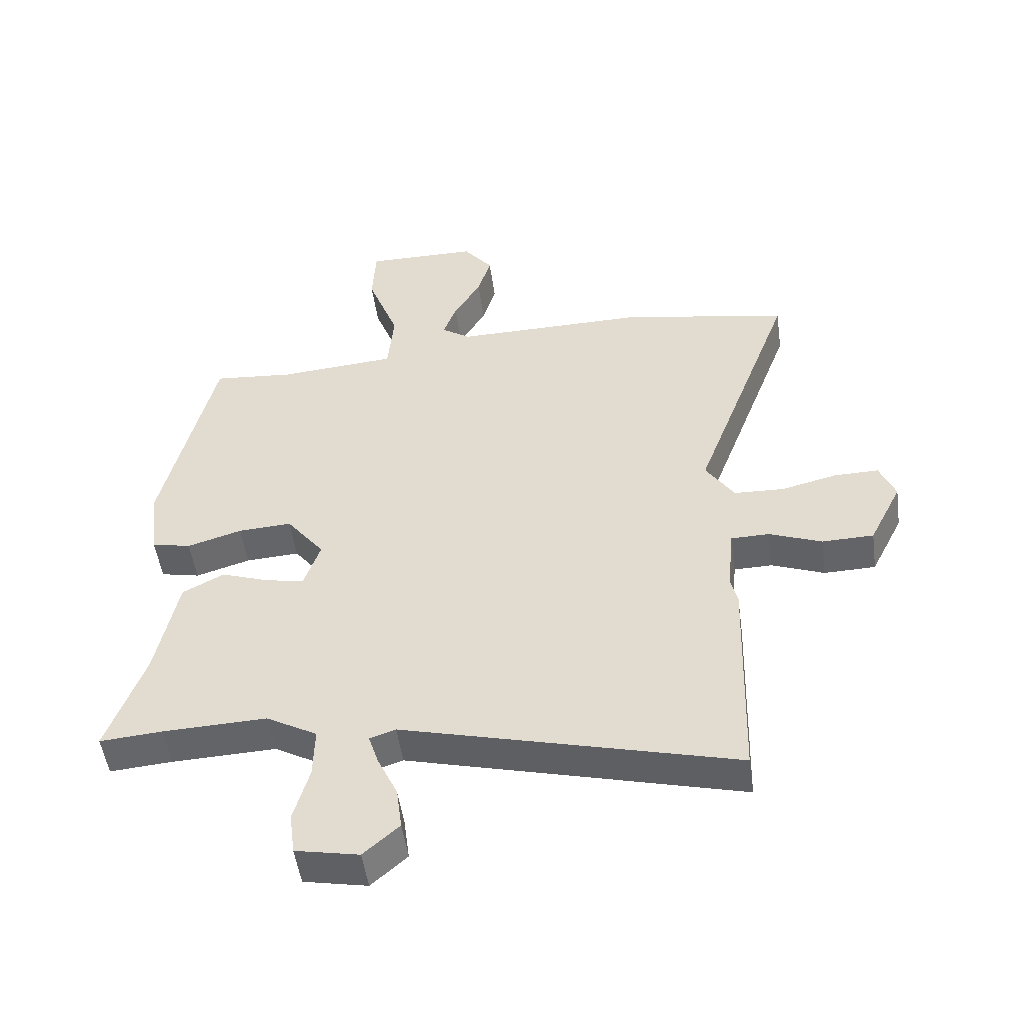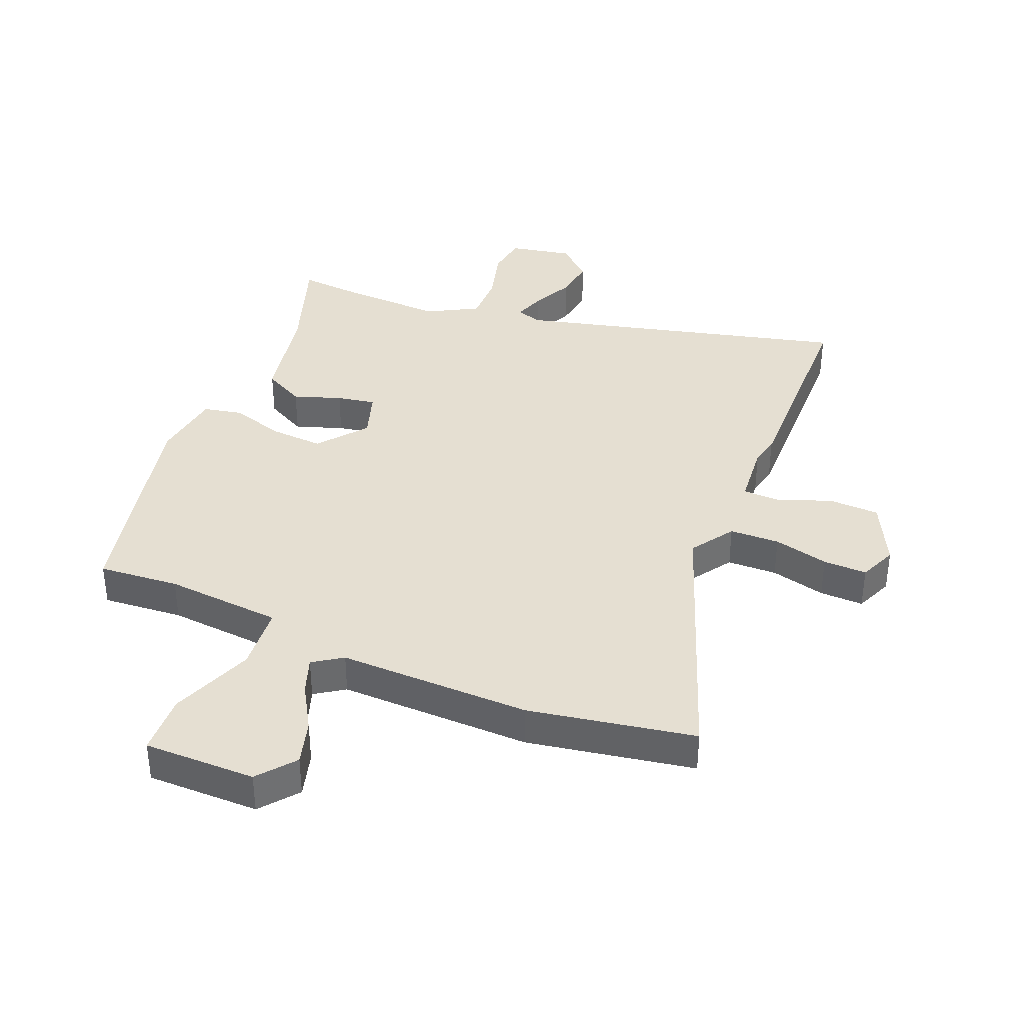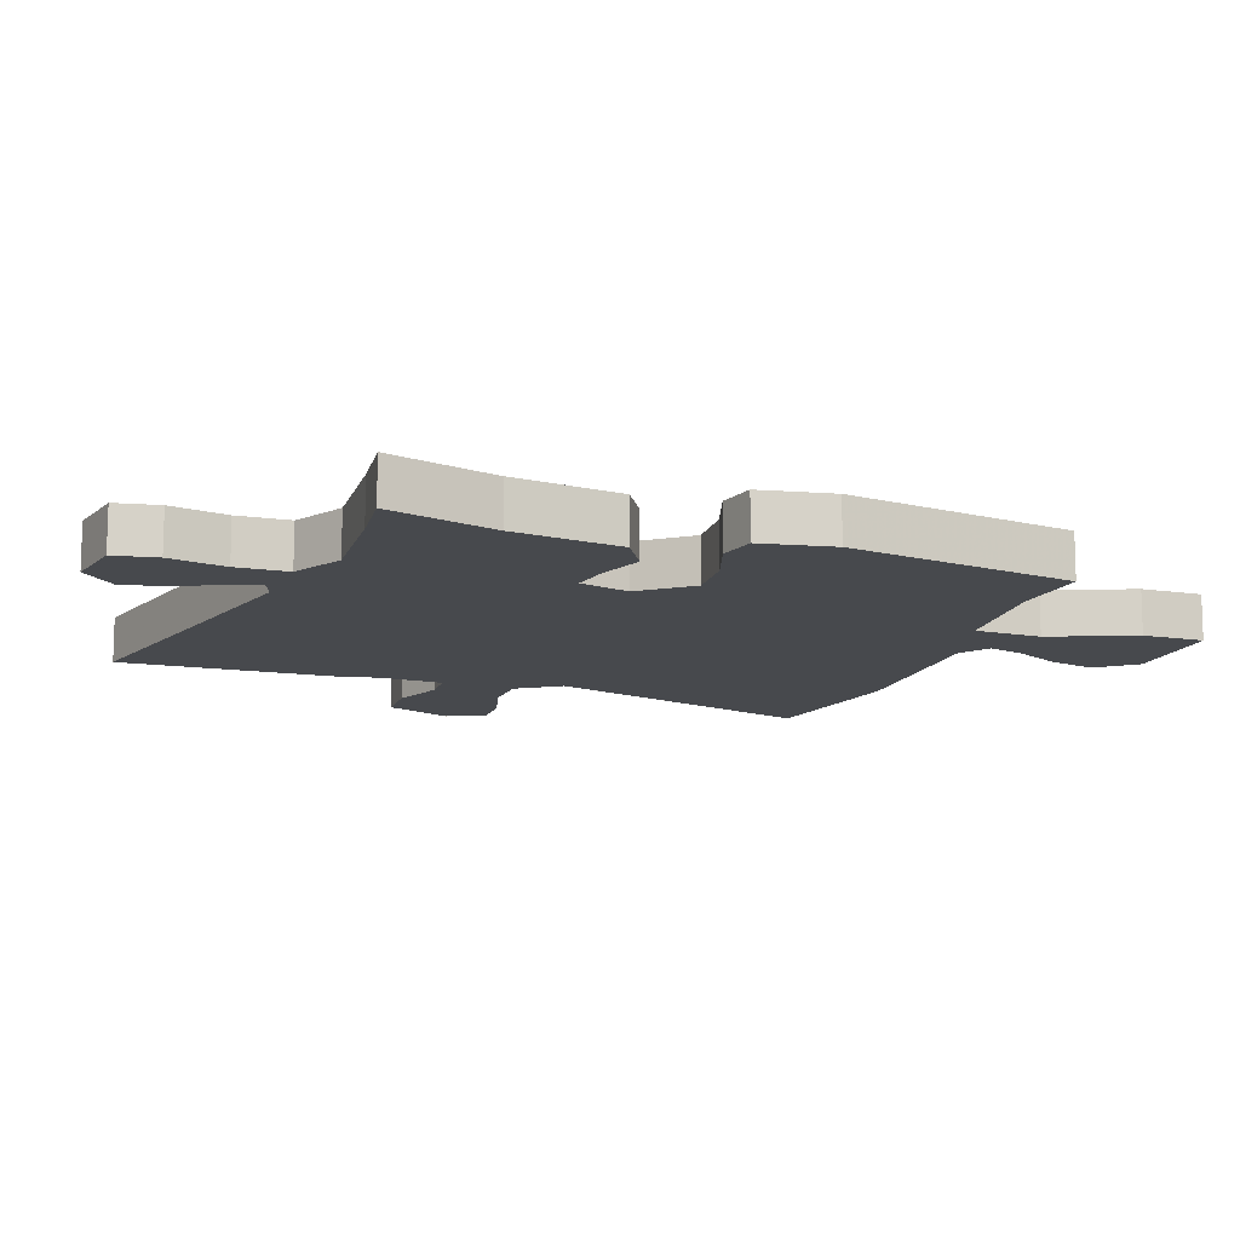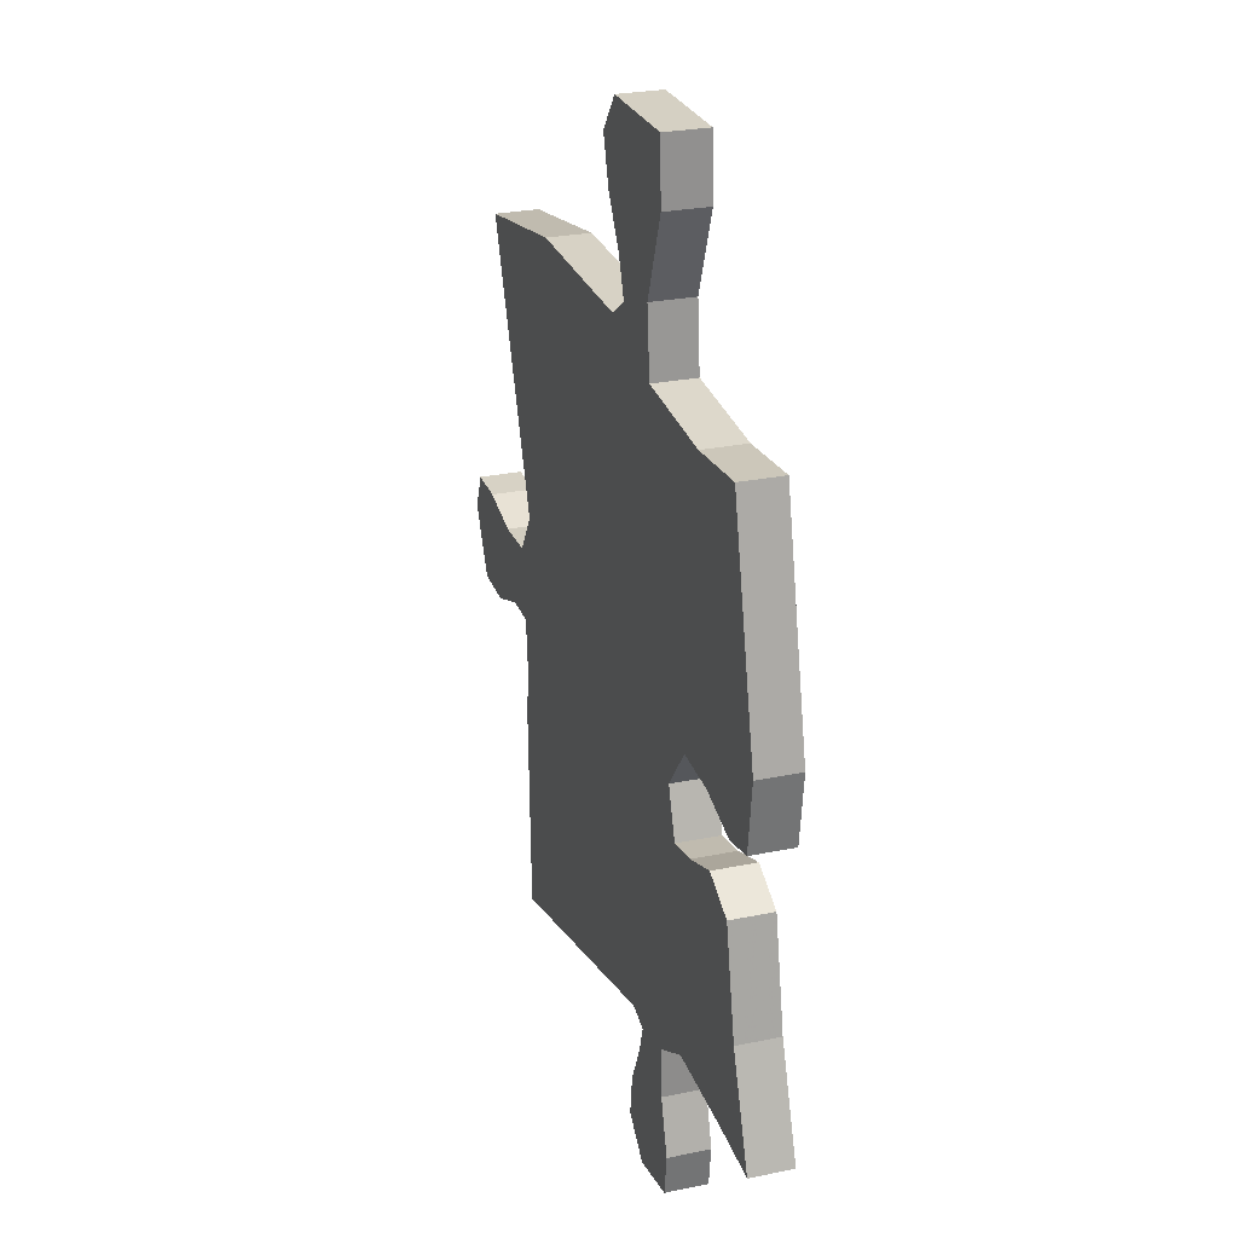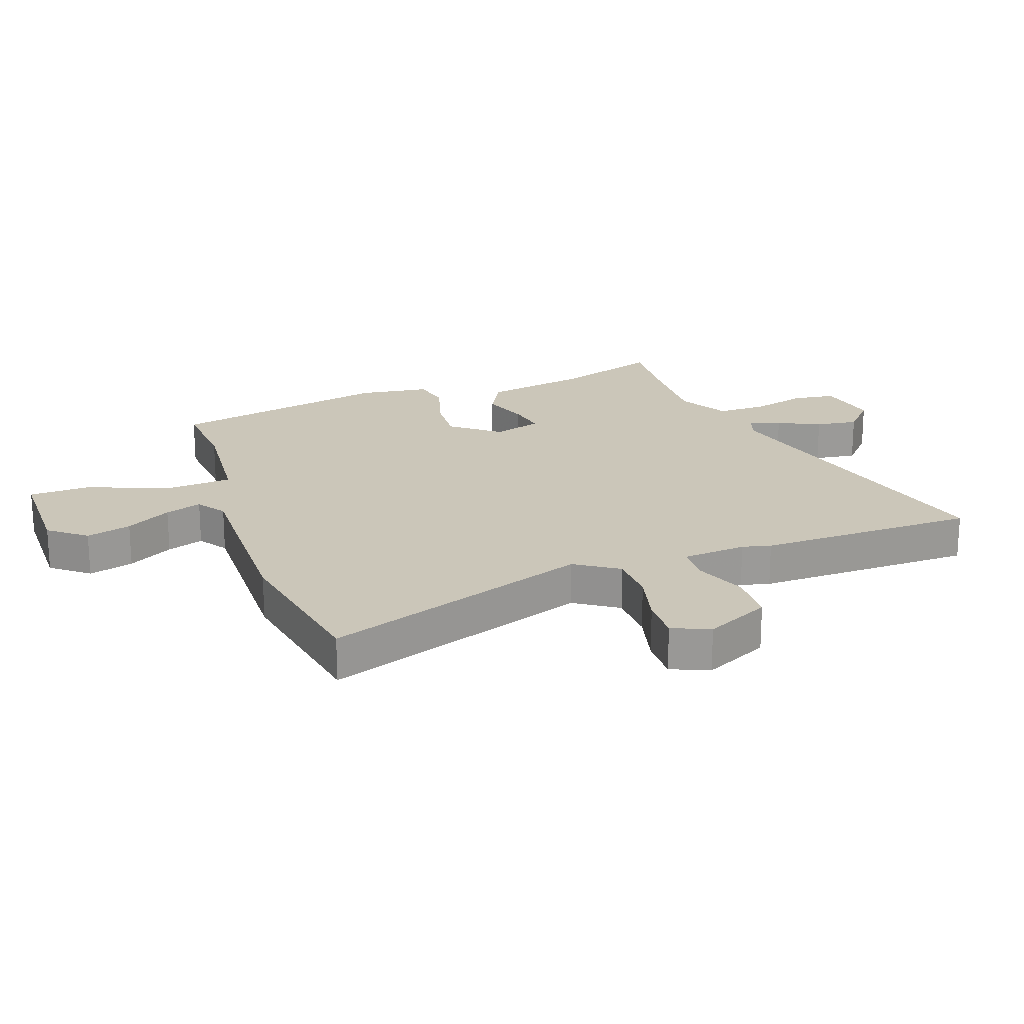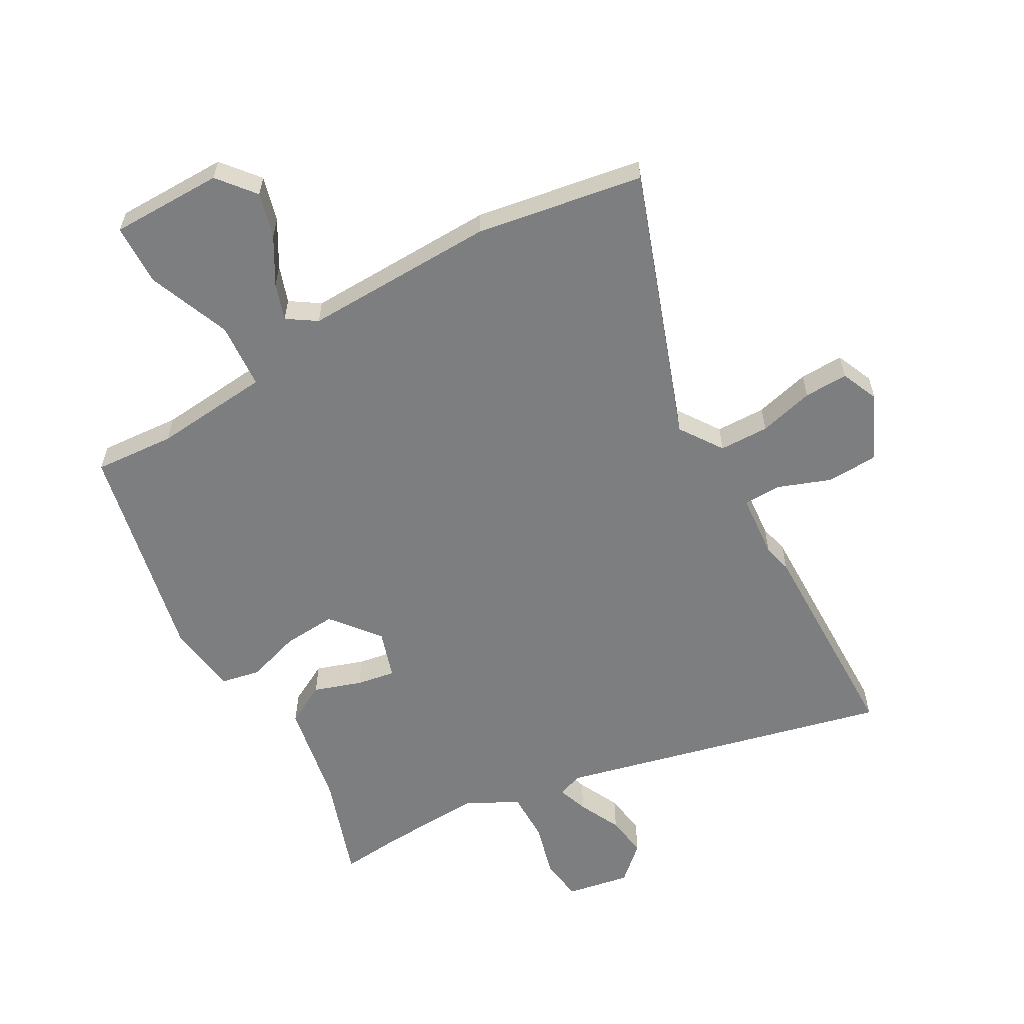
<metadata>
{"format":"obj","ext":"obj","renderer":"f3d","projection":"perspective","resolution":1024,"background":"white","views":[{"elev":-50.8,"azim":7.9,"up":"+Z"},{"elev":37.5,"azim":22.9,"up":"+Y"},{"elev":-12.3,"azim":-107.4,"up":"+Y"},{"elev":26.7,"azim":-107.9,"up":"+Z"},{"elev":20.9,"azim":71.1,"up":"+Y"},{"elev":-59.3,"azim":30.4,"up":"+Y"}]}
</metadata>
<code>
v 0.364 0.07 0.525
v 0.64 0.07 0.474
v 0.473 0.07 0.028
v 0.52 0.07 -0.044
v 0.603 0.07 -0.047
v 0.695 0.07 -0.025
v 0.768 0.07 -0.024
v 0.794 0.07 -0.087
v 0.74 0.07 -0.195
v 0.655 0.07 -0.197
v 0.568 0.07 -0.163
v 0.505 0.07 -0.164
v 0.494 0.07 -0.272
v 0.505 0.07 -0.32
v 0.494 0.07 -0.687
v -0.055 0.07 -0.544
v -0.098 0.07 -0.558
v -0.081 0.07 -0.61
v -0.048 0.07 -0.681
v -0.039 0.07 -0.752
v -0.098 0.07 -0.804
v -0.203 0.07 -0.783
v -0.212 0.07 -0.712
v -0.186 0.07 -0.62
v -0.184 0.07 -0.536
v -0.268 0.07 -0.489
v -0.439 0.07 -0.495
v -0.543 0.07 -0.503
v -0.481 0.07 -0.329
v -0.445 0.07 -0.153
v -0.376 0.07 -0.117
v -0.297 0.07 -0.145
v -0.233 0.07 -0.157
v -0.206 0.07 -0.077
v -0.269 0.07 0.004
v -0.358 0.07 -0.001
v -0.448 0.07 -0.028
v -0.513 0.07 -0.014
v -0.528 0.07 0.105
v -0.442 0.07 0.476
v -0.308 0.07 0.464
v -0.113 0.07 0.479
v -0.103 0.07 0.589
v -0.155 0.07 0.728
v -0.15 0.07 0.83
v 0.036 0.07 0.828
v 0.085 0.07 0.766
v 0.063 0.07 0.691
v 0.018 0.07 0.616
v -0.004 0.07 0.555
v 0.044 0.07 0.522
v 0.364 0 0.525
v 0.64 0 0.474
v 0.473 0 0.028
v 0.52 0 -0.044
v 0.603 0 -0.047
v 0.695 0 -0.025
v 0.768 0 -0.024
v 0.794 0 -0.087
v 0.74 0 -0.195
v 0.655 0 -0.197
v 0.568 0 -0.163
v 0.505 0 -0.164
v 0.494 0 -0.272
v 0.505 0 -0.32
v 0.494 0 -0.687
v -0.055 0 -0.544
v -0.098 0 -0.558
v -0.081 0 -0.61
v -0.048 0 -0.681
v -0.039 0 -0.752
v -0.098 0 -0.804
v -0.203 0 -0.783
v -0.212 0 -0.712
v -0.186 0 -0.62
v -0.184 0 -0.536
v -0.268 0 -0.489
v -0.439 0 -0.495
v -0.543 0 -0.503
v -0.481 0 -0.329
v -0.445 0 -0.153
v -0.376 0 -0.117
v -0.297 0 -0.145
v -0.233 0 -0.157
v -0.206 0 -0.077
v -0.269 0 0.004
v -0.358 0 -0.001
v -0.448 0 -0.028
v -0.513 0 -0.014
v -0.528 0 0.105
v -0.442 0 0.476
v -0.308 0 0.464
v -0.113 0 0.479
v -0.103 0 0.589
v -0.155 0 0.728
v -0.15 0 0.83
v 0.036 0 0.828
v 0.085 0 0.766
v 0.063 0 0.691
v 0.018 0 0.616
v -0.004 0 0.555
v 0.044 0 0.522
f 46 47 48 49
f 46 49 50
f 43 44 45 46
f 42 43 46 50
f 38 39 40 41
f 36 37 38 41
f 35 36 41 42
f 34 35 42 50
f 29 30 31 32
f 27 28 29 32
f 26 27 32 33
f 25 26 33 34
f 21 22 23 24
f 21 24 25
f 18 19 20 21
f 17 18 21 25
f 16 17 25 34
f 13 14 15 16
f 12 13 16 34
f 8 9 10 11
f 5 6 7 8
f 4 5 8 11
f 3 4 11 12
f 51 1 2 3
f 34 50 51
f 3 12 34 51
f 100 99 98 97
f 101 100 97
f 97 96 95 94
f 101 97 94 93
f 92 91 90 89
f 92 89 88 87
f 93 92 87 86
f 101 93 86 85
f 83 82 81 80
f 83 80 79 78
f 84 83 78 77
f 85 84 77 76
f 75 74 73 72
f 76 75 72
f 72 71 70 69
f 76 72 69 68
f 85 76 68 67
f 67 66 65 64
f 85 67 64 63
f 62 61 60 59
f 59 58 57 56
f 62 59 56 55
f 63 62 55 54
f 54 53 52 102
f 102 101 85
f 102 85 63 54
f 1 52 53 2
f 2 53 54 3
f 3 54 55 4
f 4 55 56 5
f 5 56 57 6
f 6 57 58 7
f 7 58 59 8
f 8 59 60 9
f 9 60 61 10
f 10 61 62 11
f 11 62 63 12
f 12 63 64 13
f 13 64 65 14
f 14 65 66 15
f 15 66 67 16
f 16 67 68 17
f 17 68 69 18
f 18 69 70 19
f 19 70 71 20
f 20 71 72 21
f 21 72 73 22
f 22 73 74 23
f 23 74 75 24
f 24 75 76 25
f 25 76 77 26
f 26 77 78 27
f 27 78 79 28
f 28 79 80 29
f 29 80 81 30
f 30 81 82 31
f 31 82 83 32
f 32 83 84 33
f 33 84 85 34
f 34 85 86 35
f 35 86 87 36
f 36 87 88 37
f 37 88 89 38
f 38 89 90 39
f 39 90 91 40
f 40 91 92 41
f 41 92 93 42
f 42 93 94 43
f 43 94 95 44
f 44 95 96 45
f 45 96 97 46
f 46 97 98 47
f 47 98 99 48
f 48 99 100 49
f 49 100 101 50
f 50 101 102 51
f 51 102 52 1

</code>
